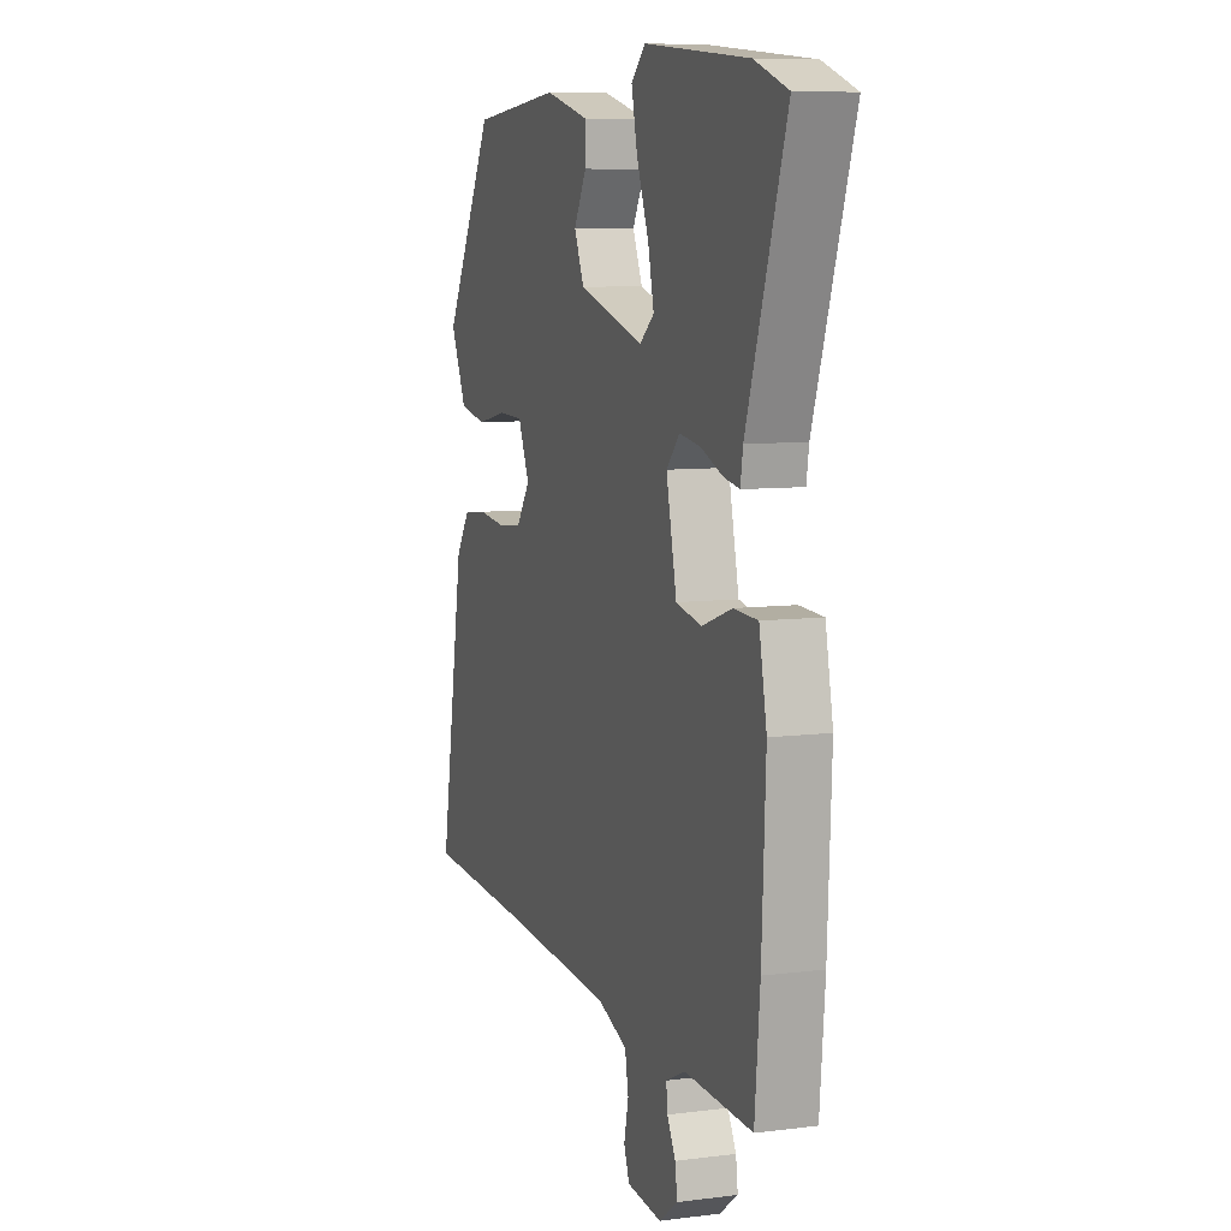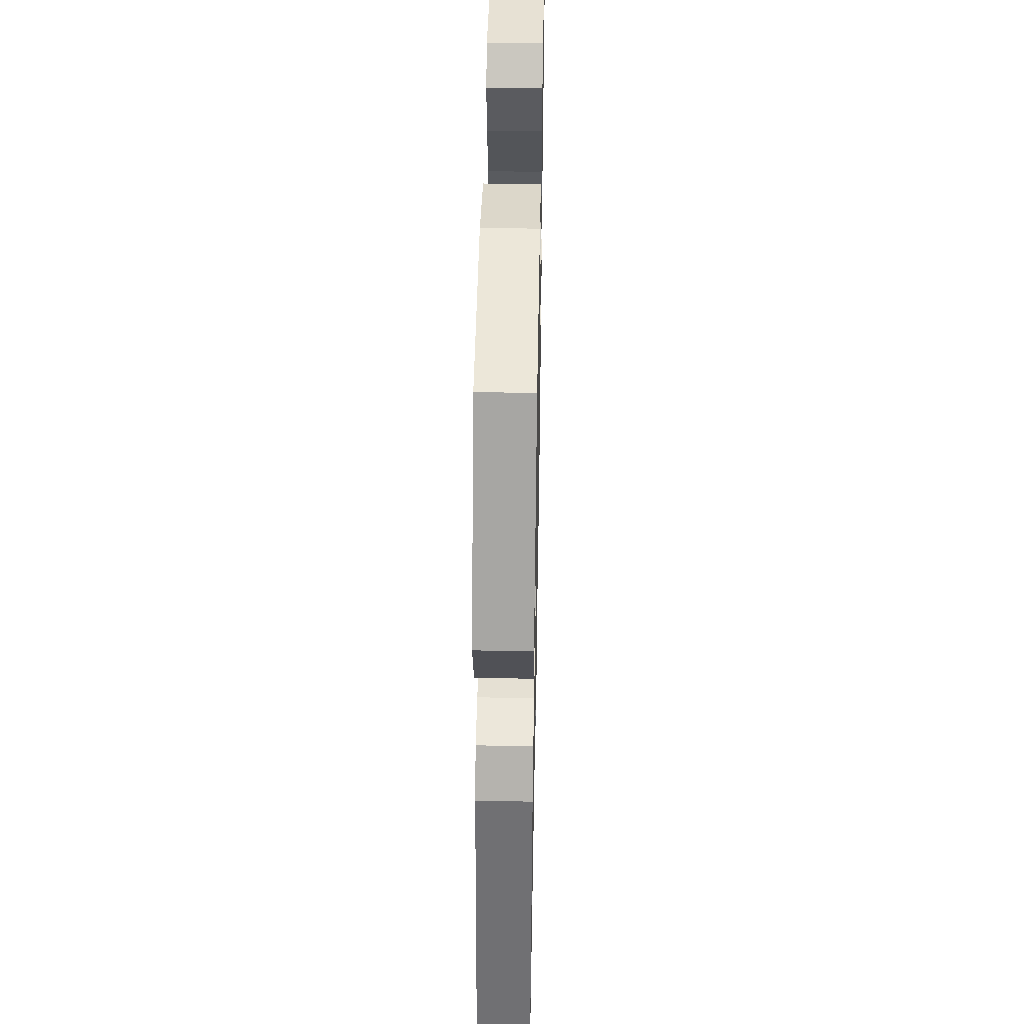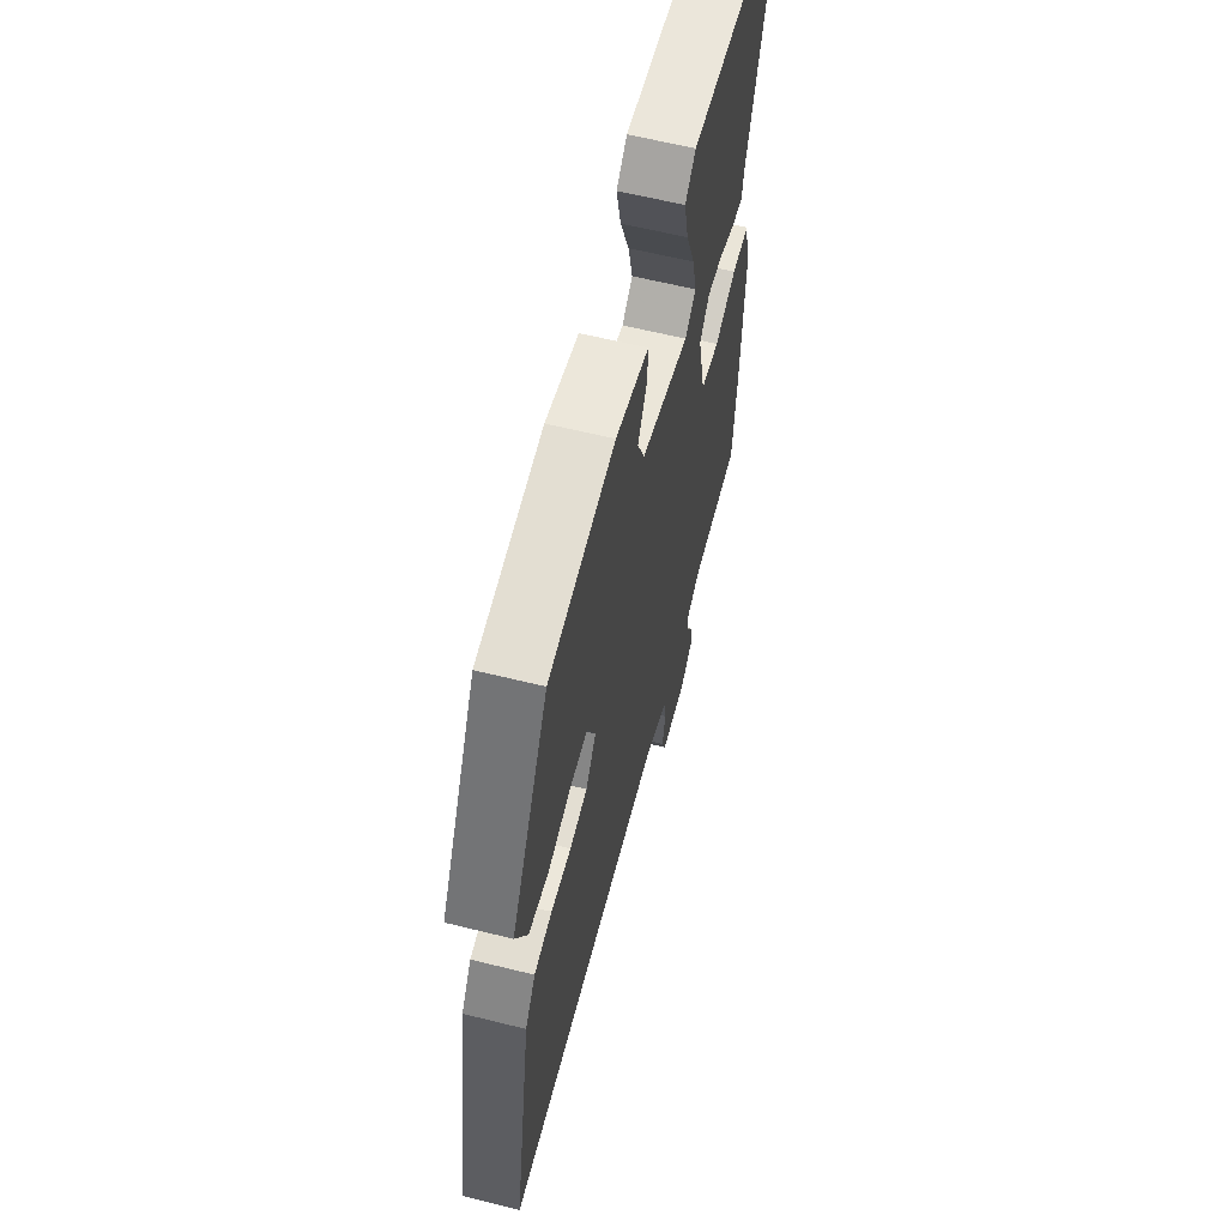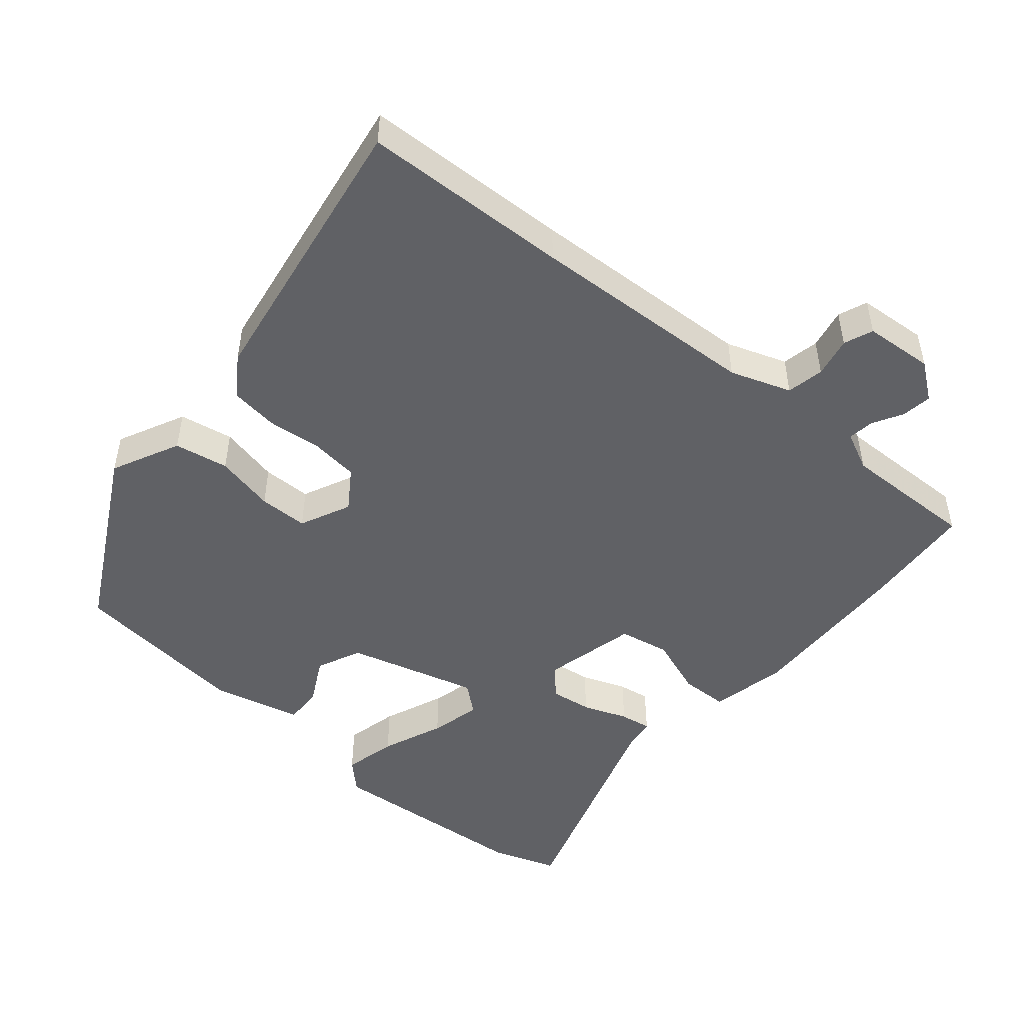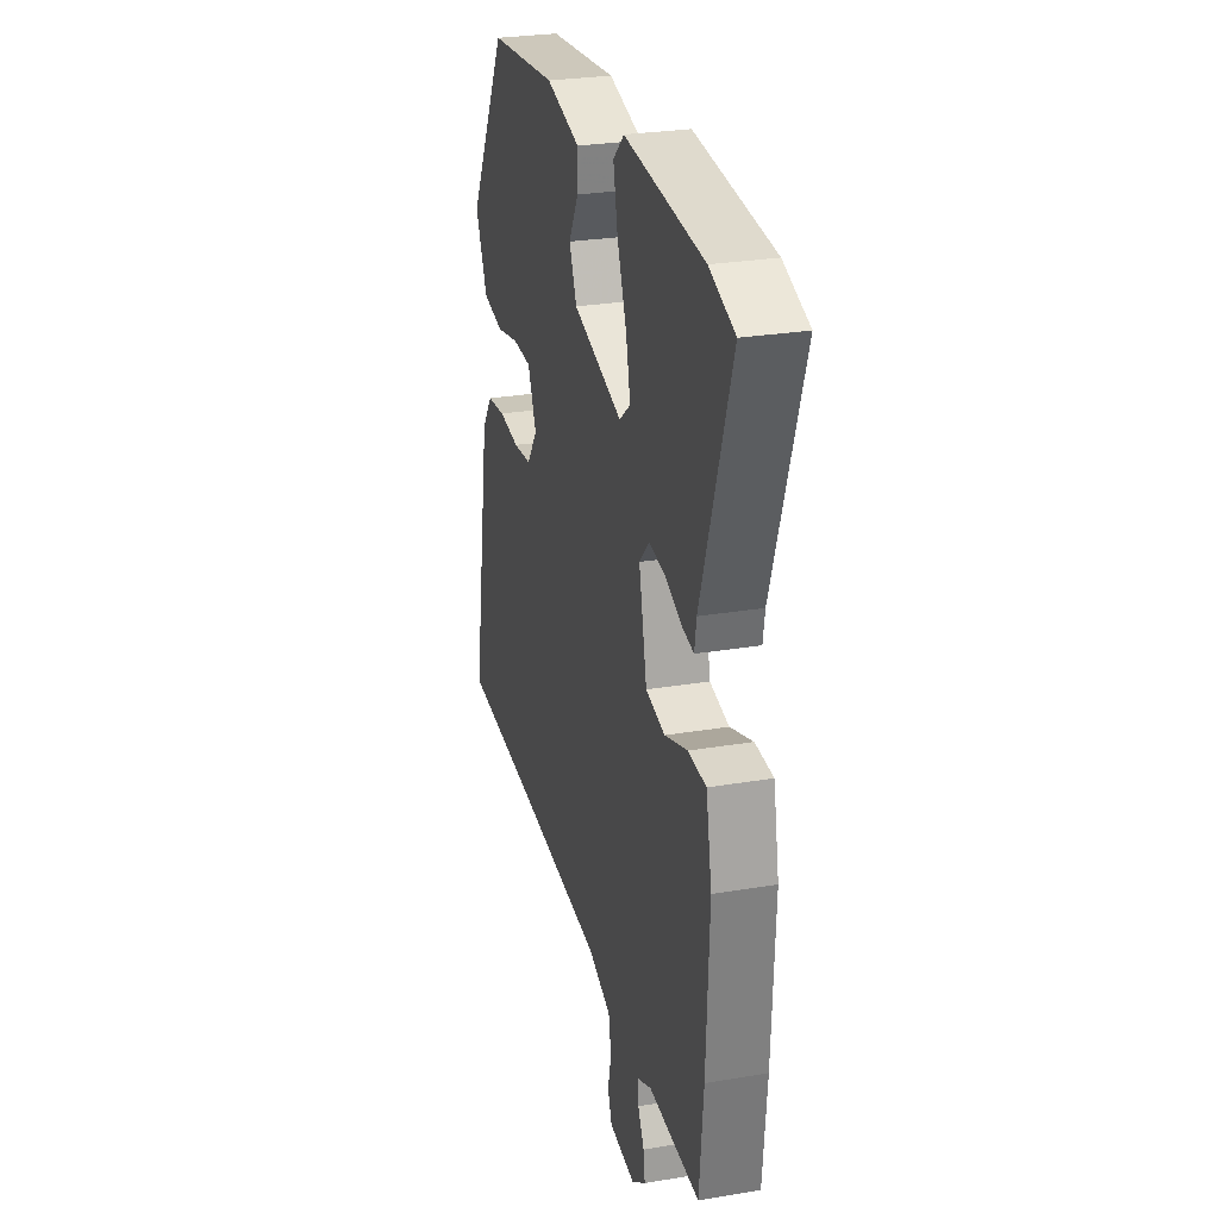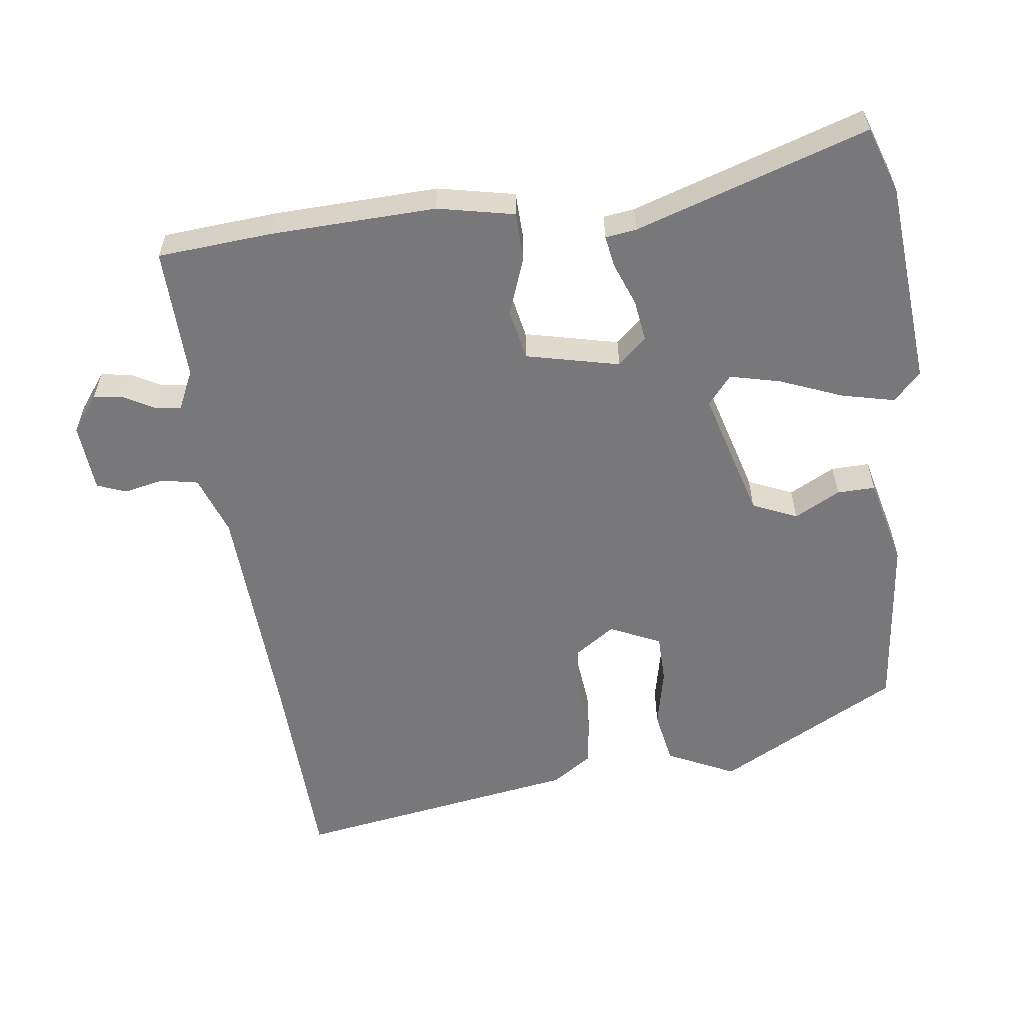
<metadata>
{"format":"obj","ext":"obj","renderer":"f3d","projection":"perspective","resolution":1024,"background":"white","views":[{"elev":8.2,"azim":-109.4,"up":"+Z"},{"elev":44.7,"azim":91.1,"up":"+Z"},{"elev":61.5,"azim":104.2,"up":"+Z"},{"elev":-48.9,"azim":139.0,"up":"+Y"},{"elev":27.4,"azim":-104.5,"up":"+Z"},{"elev":-57.6,"azim":-83.2,"up":"+Y"}]}
</metadata>
<code>
v -0.496 0.07 -0.543
v -0.511 0.07 -0.378
v -0.522 0.07 -0.138
v -0.5 0.07 -0.027
v -0.431 0.07 -0.024
v -0.345 0.07 -0.054
v -0.272 0.07 -0.039
v -0.242 0.07 0.097
v -0.28 0.07 0.138
v -0.34 0.07 0.129
v -0.404 0.07 0.104
v -0.449 0.07 0.096
v -0.456 0.07 0.141
v -0.569 0.07 0.476
v -0.473 0.07 0.51
v -0.174 0.07 0.538
v -0.133 0.07 0.499
v -0.15 0.07 0.422
v -0.185 0.07 0.332
v -0.202 0.07 0.258
v -0.16 0.07 0.224
v 0.028 0.07 0.279
v 0.056 0.07 0.344
v 0.02 0.07 0.41
v 0.018 0.07 0.465
v 0.147 0.07 0.498
v 0.405 0.07 0.473
v 0.55 0.07 0.212
v 0.504 0.07 0.113
v 0.426 0.07 0.098
v 0.339 0.07 0.116
v 0.268 0.07 0.114
v 0.235 0.07 0.04
v 0.275 0.07 -0.017
v 0.344 0.07 -0.024
v 0.423 0.07 -0.015
v 0.493 0.07 -0.023
v 0.533 0.07 -0.08
v 0.605 0.07 -0.495
v 0.304 0.07 -0.51
v -0.027 0.07 -0.531
v -0.114 0.07 -0.563
v -0.124 0.07 -0.617
v -0.111 0.07 -0.675
v -0.127 0.07 -0.717
v -0.227 0.07 -0.726
v -0.28 0.07 -0.687
v -0.274 0.07 -0.643
v -0.25 0.07 -0.599
v -0.246 0.07 -0.562
v -0.302 0.07 -0.536
v -0.496 0 -0.543
v -0.511 0 -0.378
v -0.522 0 -0.138
v -0.5 0 -0.027
v -0.431 0 -0.024
v -0.345 0 -0.054
v -0.272 0 -0.039
v -0.242 0 0.097
v -0.28 0 0.138
v -0.34 0 0.129
v -0.404 0 0.104
v -0.449 0 0.096
v -0.456 0 0.141
v -0.569 0 0.476
v -0.473 0 0.51
v -0.174 0 0.538
v -0.133 0 0.499
v -0.15 0 0.422
v -0.185 0 0.332
v -0.202 0 0.258
v -0.16 0 0.224
v 0.028 0 0.279
v 0.056 0 0.344
v 0.02 0 0.41
v 0.018 0 0.465
v 0.147 0 0.498
v 0.405 0 0.473
v 0.55 0 0.212
v 0.504 0 0.113
v 0.426 0 0.098
v 0.339 0 0.116
v 0.268 0 0.114
v 0.235 0 0.04
v 0.275 0 -0.017
v 0.344 0 -0.024
v 0.423 0 -0.015
v 0.493 0 -0.023
v 0.533 0 -0.08
v 0.605 0 -0.495
v 0.304 0 -0.51
v -0.027 0 -0.531
v -0.114 0 -0.563
v -0.124 0 -0.617
v -0.111 0 -0.675
v -0.127 0 -0.717
v -0.227 0 -0.726
v -0.28 0 -0.687
v -0.274 0 -0.643
v -0.25 0 -0.599
v -0.246 0 -0.562
v -0.302 0 -0.536
f 47 48 49
f 46 47 49
f 45 46 49
f 44 45 49
f 43 44 49
f 42 43 49 50
f 41 42 50 51
f 38 39 40
f 37 38 40
f 36 37 40
f 35 36 40
f 40 41 51
f 35 40 51
f 34 35 51
f 29 30 31
f 28 29 31
f 27 28 31
f 26 27 31
f 25 26 31
f 24 25 31
f 23 24 31
f 22 23 31 32
f 21 22 32 33
f 17 18 19
f 16 17 19
f 15 16 19
f 14 15 19
f 13 14 19
f 13 19 20
f 12 13 20
f 11 12 20
f 10 11 20
f 9 10 20 21
f 4 5 6
f 3 4 6
f 2 3 6
f 1 2 6
f 51 1 6
f 51 6 7
f 34 51 7 8
f 21 33 34
f 9 21 34
f 8 9 34
f 100 99 98
f 100 98 97
f 100 97 96
f 100 96 95
f 100 95 94
f 101 100 94 93
f 102 101 93 92
f 91 90 89
f 91 89 88
f 91 88 87
f 91 87 86
f 102 92 91
f 102 91 86
f 102 86 85
f 82 81 80
f 82 80 79
f 82 79 78
f 82 78 77
f 82 77 76
f 82 76 75
f 82 75 74
f 83 82 74 73
f 84 83 73 72
f 70 69 68
f 70 68 67
f 70 67 66
f 70 66 65
f 70 65 64
f 71 70 64
f 71 64 63
f 71 63 62
f 71 62 61
f 72 71 61 60
f 57 56 55
f 57 55 54
f 57 54 53
f 57 53 52
f 57 52 102
f 58 57 102
f 59 58 102 85
f 85 84 72
f 85 72 60
f 85 60 59
f 1 52 53 2
f 2 53 54 3
f 3 54 55 4
f 4 55 56 5
f 5 56 57 6
f 6 57 58 7
f 7 58 59 8
f 8 59 60 9
f 9 60 61 10
f 10 61 62 11
f 11 62 63 12
f 12 63 64 13
f 13 64 65 14
f 14 65 66 15
f 15 66 67 16
f 16 67 68 17
f 17 68 69 18
f 18 69 70 19
f 19 70 71 20
f 20 71 72 21
f 21 72 73 22
f 22 73 74 23
f 23 74 75 24
f 24 75 76 25
f 25 76 77 26
f 26 77 78 27
f 27 78 79 28
f 28 79 80 29
f 29 80 81 30
f 30 81 82 31
f 31 82 83 32
f 32 83 84 33
f 33 84 85 34
f 34 85 86 35
f 35 86 87 36
f 36 87 88 37
f 37 88 89 38
f 38 89 90 39
f 39 90 91 40
f 40 91 92 41
f 41 92 93 42
f 42 93 94 43
f 43 94 95 44
f 44 95 96 45
f 45 96 97 46
f 46 97 98 47
f 47 98 99 48
f 48 99 100 49
f 49 100 101 50
f 50 101 102 51
f 51 102 52 1

</code>
